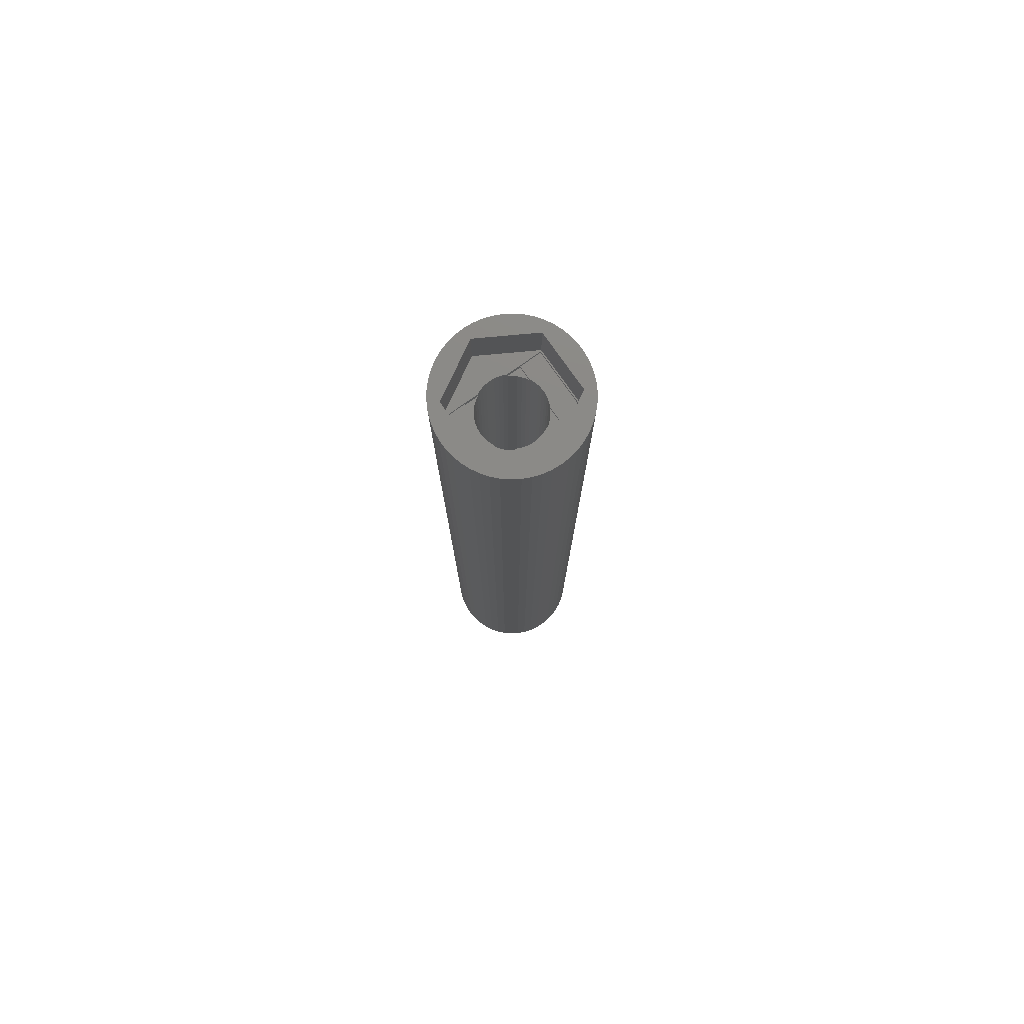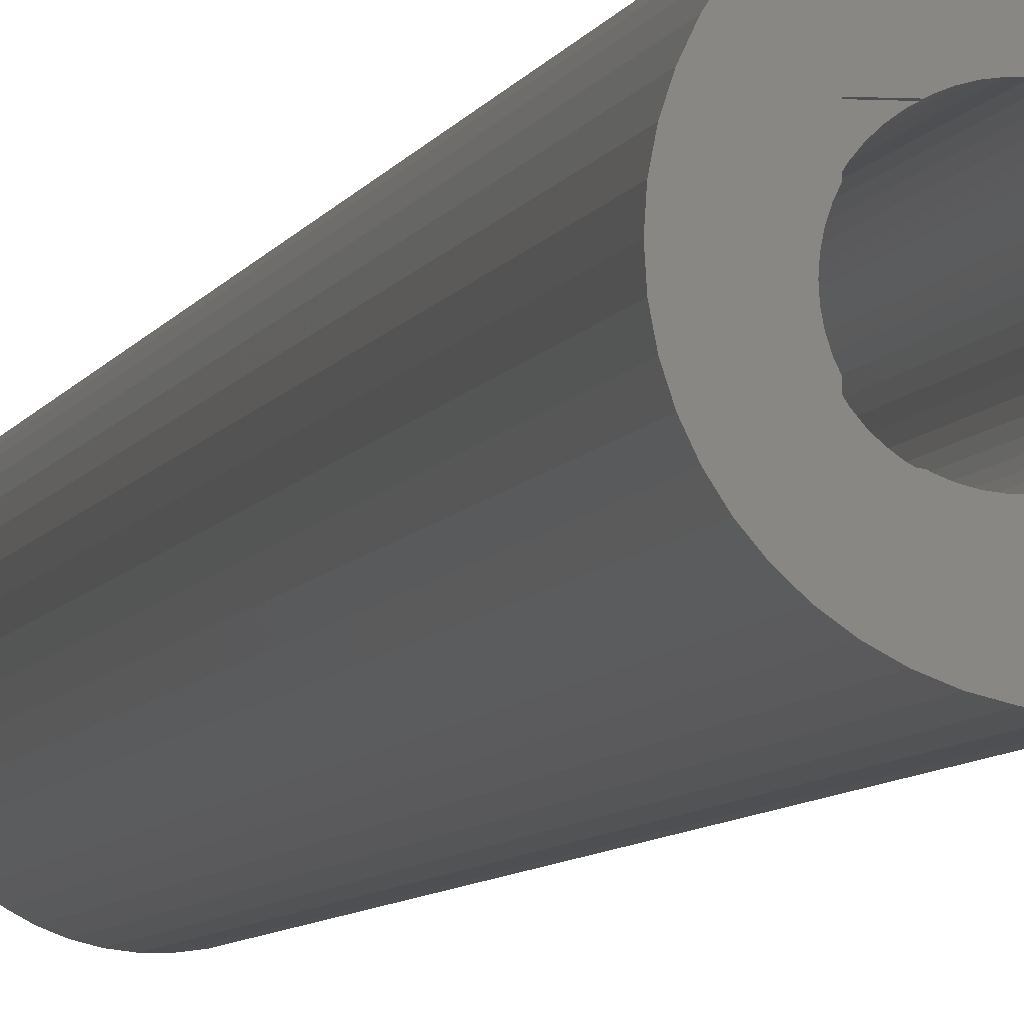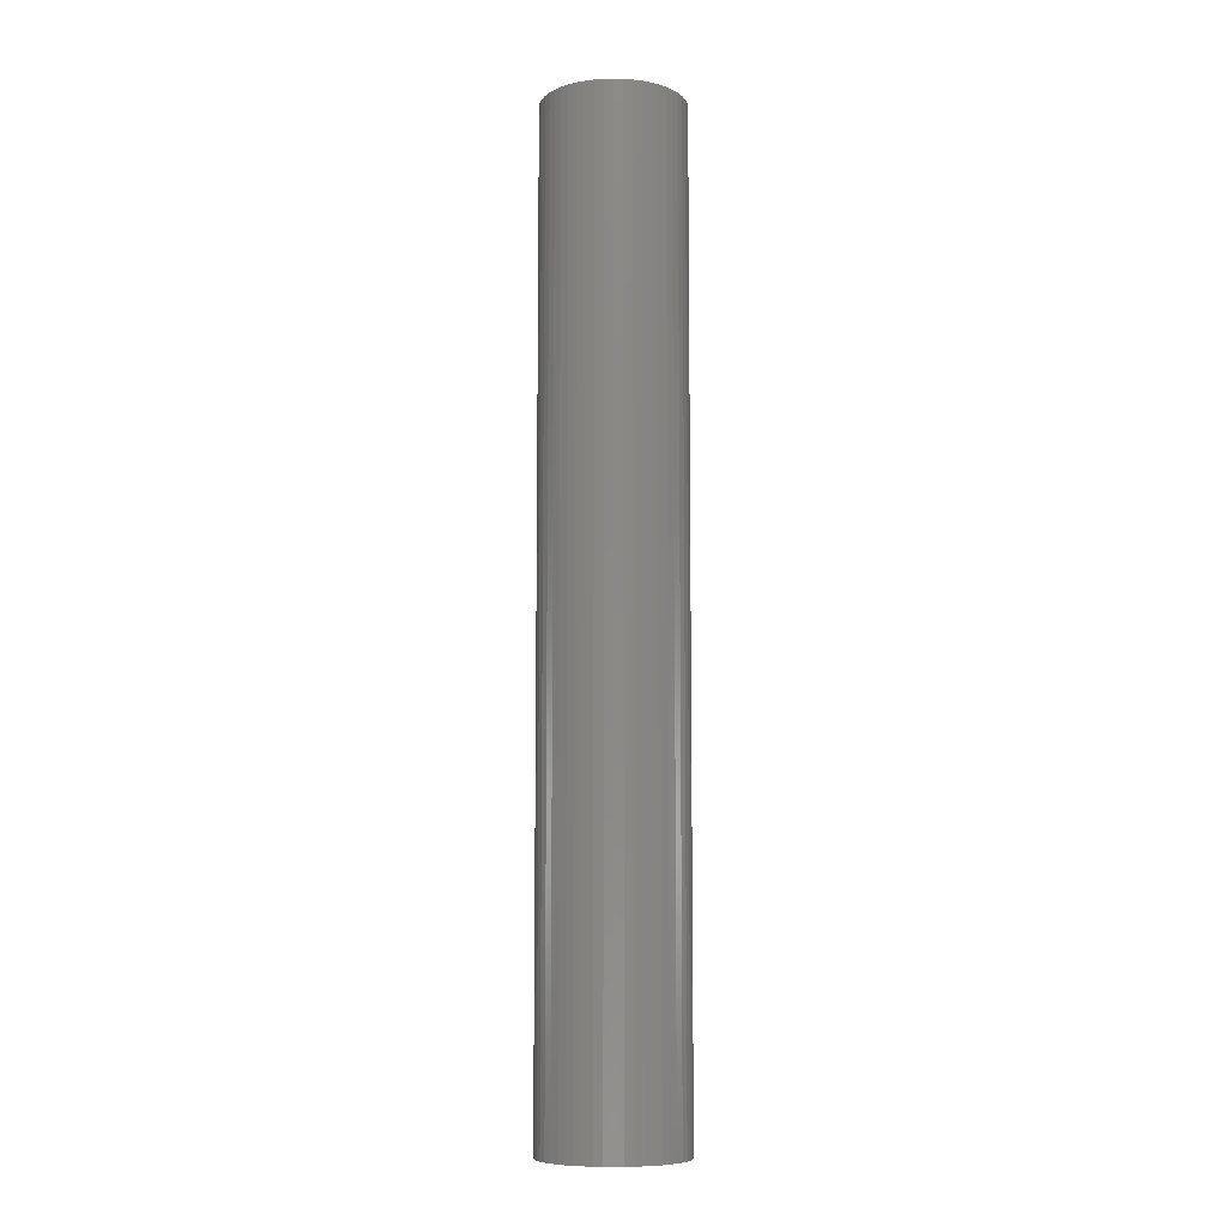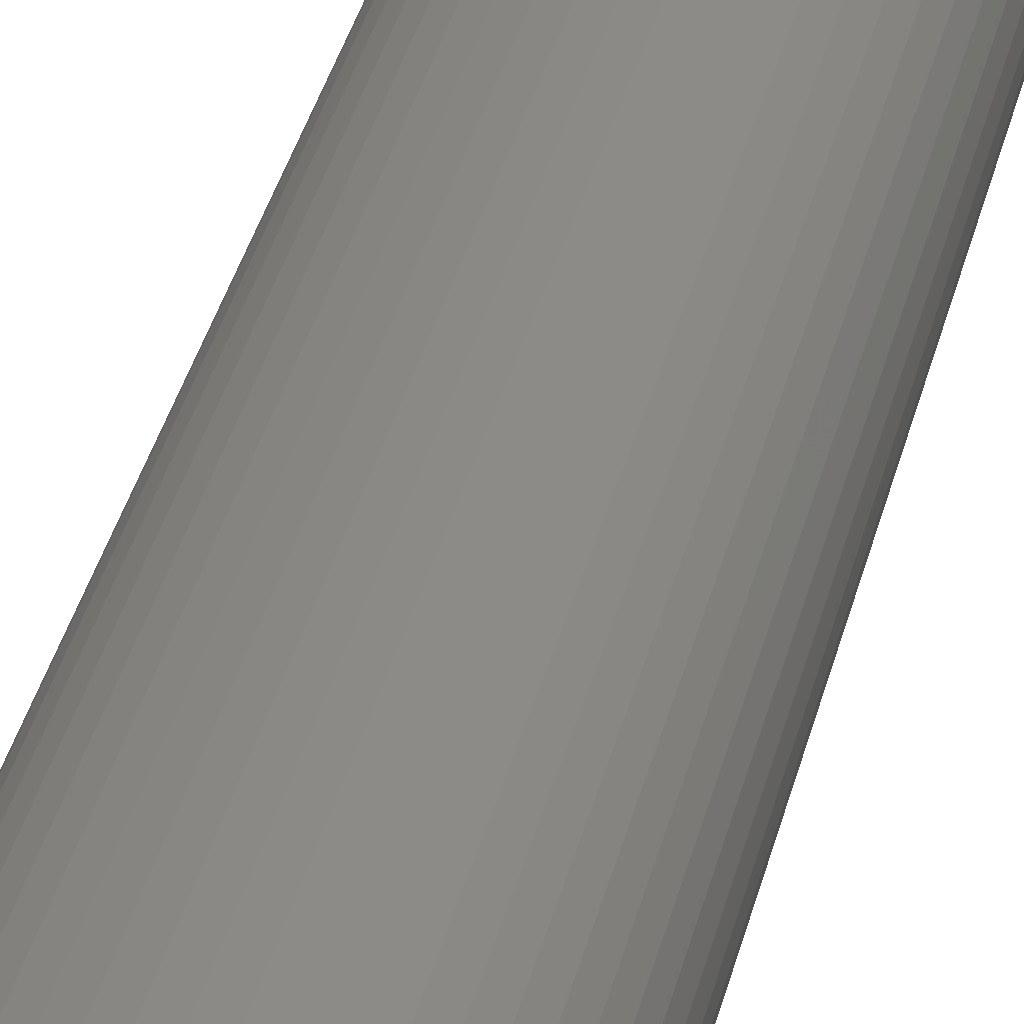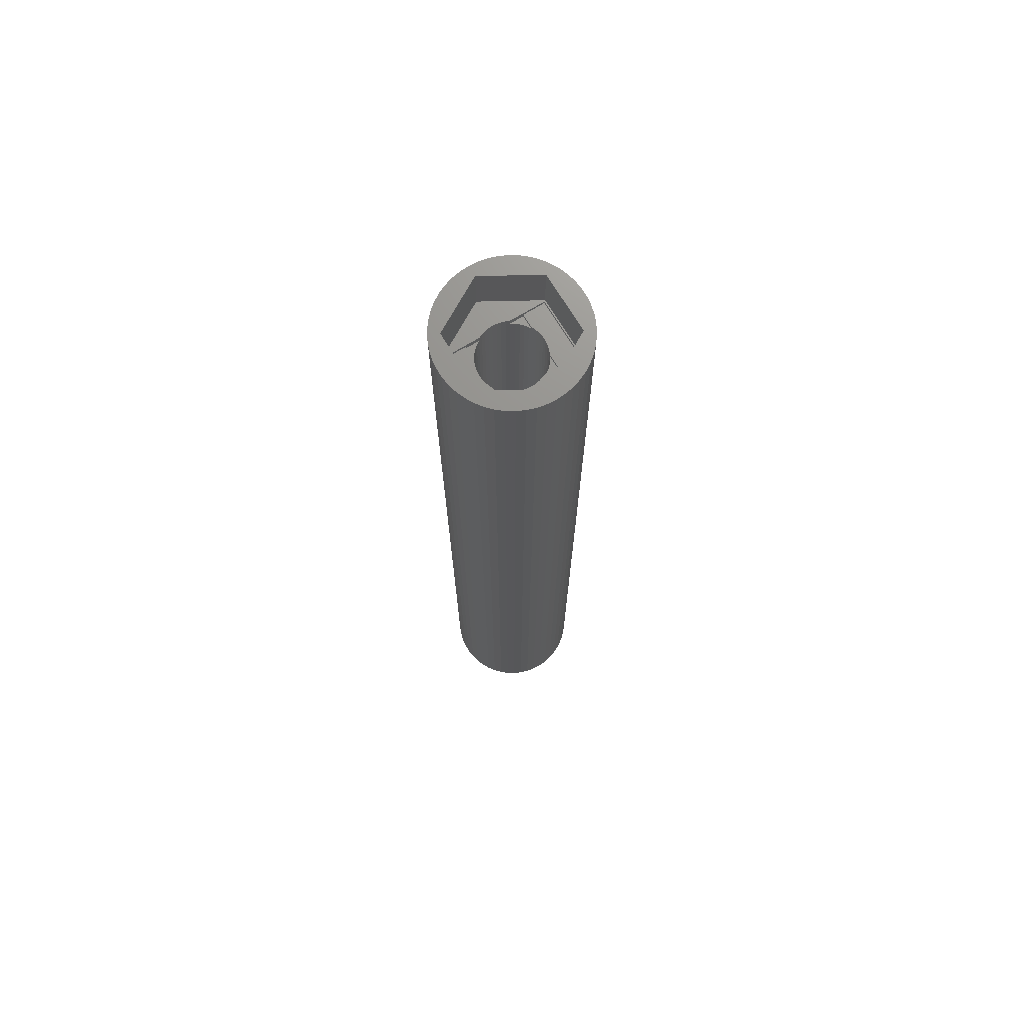
<metadata>
{"format":"stl","ext":"stl","renderer":"f3d","projection":"perspective","resolution":1024,"background":"white","views":[{"elev":78.6,"azim":54.8,"up":"+Z"},{"elev":-4.8,"azim":-10.6,"up":"+Y"},{"elev":-8.5,"azim":176.3,"up":"+Z"},{"elev":28.6,"azim":-169.2,"up":"+Y"},{"elev":72.0,"azim":58.7,"up":"+Z"}]}
</metadata>
<code>
# stl→obj: 244 verts, 488 faces
v -2.875 -1.508 100
v -2.875 -2.875 99.7
v -2.875 -1.508 99.4
v -2.875 -5 100
v -2.875 -5 99.7
v -2.875 -2.875 99.4
v -2.875 5 100
v -2.875 2.875 99.7
v -2.875 5 99.7
v -2.875 1.508 100
v -2.875 1.508 99.4
v -2.875 2.875 99.4
v -2.957 -5.122 100
v -5.914 0 100
v -3.022 -1.196 100
v -3.148 -0.8082 100
v -3.224 -0.4073 100
v -3.25 0 100
v 2.957 5.122 100
v 2.875 5 100
v -2.957 5.122 100
v -3.022 1.196 100
v -3.148 0.8082 100
v -3.224 0.4073 100
v 5.914 0 100
v 3.224 0.4073 100
v 3.25 0 100
v 3.148 0.8082 100
v 3.022 1.196 100
v 2.875 1.508 100
v 3.224 -0.4073 100
v 3.148 -0.8082 100
v 3.022 -1.196 100
v 2.875 -1.508 100
v 2.957 -5.122 100
v 2.875 -5 100
v 2.875 -2.875 99.7
v 2.875 -1.508 99.4
v 2.875 -2.875 99.4
v 2.875 -5 99.7
v 2.875 2.875 99.4
v 2.875 1.508 99.4
v 2.875 2.875 99.7
v 2.875 5 99.7
v 1.503 -2.875 99.7
v 1.384 -2.941 99.7
v 1.004 -3.091 99.7
v 0.609 -3.192 99.7
v 0.2041 -3.244 99.7
v -0.2041 -3.244 99.7
v -0.609 -3.192 99.7
v -1.004 -3.091 99.7
v -1.384 -2.941 99.7
v -1.503 -2.875 99.7
v 1.503 2.875 99.7
v 1.384 2.941 99.7
v 1.004 3.091 99.7
v 0.609 3.192 99.7
v 0.2041 3.244 99.7
v -0.2041 3.244 99.7
v -0.609 3.192 99.7
v -1.004 3.091 99.7
v -1.384 2.941 99.7
v -1.503 2.875 99.7
v 1.503 2.875 99.4
v -1.503 2.875 99.4
v -1.741 -2.744 99.4
v -1.503 -2.875 99.4
v -2.072 -2.504 99.4
v -2.369 -2.225 99.4
v -2.629 -1.91 99.4
v -2.848 -1.566 99.4
v 2.848 1.566 99.4
v 2.629 1.91 99.4
v 2.369 2.225 99.4
v 2.072 2.504 99.4
v 1.741 2.744 99.4
v -1.741 2.744 99.4
v -2.072 2.504 99.4
v -2.369 2.225 99.4
v -2.629 1.91 99.4
v -2.848 1.566 99.4
v 2.848 -1.566 99.4
v 2.629 -1.91 99.4
v 2.369 -2.225 99.4
v 2.072 -2.504 99.4
v 1.741 -2.744 99.4
v 1.503 -2.875 99.4
v 5.914 0 105
v 7 0 105
v 6.945 0.8773 105
v 6.78 1.741 105
v 6.945 -0.8773 105
v 6.508 2.577 105
v 6.78 -1.741 105
v 6.134 3.372 105
v 6.508 -2.577 105
v 6.134 -3.372 105
v 2.957 5.122 105
v 5.663 4.114 105
v 5.103 4.792 105
v 4.462 5.394 105
v 3.751 5.91 105
v 2.98 6.334 105
v 2.163 6.657 105
v 1.312 6.876 105
v 0.4395 6.986 105
v -0.4395 6.986 105
v -2.957 5.122 105
v -1.312 6.876 105
v -2.163 6.657 105
v -2.98 6.334 105
v -3.751 5.91 105
v -4.462 5.394 105
v -5.103 4.792 105
v -5.663 4.114 105
v -6.134 3.372 105
v -5.914 0 105
v 2.957 -5.122 105
v 5.663 -4.114 105
v 5.103 -4.792 105
v 4.462 -5.394 105
v 3.751 -5.91 105
v 2.98 -6.334 105
v 2.163 -6.657 105
v 1.312 -6.876 105
v 0.4395 -6.986 105
v -0.4395 -6.986 105
v -2.957 -5.122 105
v -1.312 -6.876 105
v -2.163 -6.657 105
v -2.98 -6.334 105
v -3.751 -5.91 105
v -4.462 -5.394 105
v -5.103 -4.792 105
v -5.663 -4.114 105
v -6.134 -3.372 105
v -6.508 2.577 105
v -6.78 1.741 105
v -6.508 -2.577 105
v -6.945 0.8773 105
v -6.78 -1.741 105
v -7 0 105
v -6.945 -0.8773 105
v 2.848 1.566 9
v 3.022 1.196 9
v 2.629 1.91 9
v 1.004 3.091 9
v 1.384 2.941 9
v -1.384 2.941 9
v -1.004 3.091 9
v -2.848 1.566 9
v -3.022 1.196 9
v 3.148 -0.8082 9
v 3.224 -0.4073 9
v 1.741 2.744 9
v 2.072 2.504 9
v -2.369 2.225 9
v -2.629 1.91 9
v -1.741 2.744 9
v -0.609 3.192 9
v -0.2041 3.244 9
v 3.25 0 9
v 3.224 0.4073 9
v 3.022 -1.196 9
v 2.072 -2.504 9
v 1.741 -2.744 9
v 3.148 0.8082 9
v 2.369 2.225 9
v 0.2041 3.244 9
v 0.609 3.192 9
v -3.224 0.4073 9
v -3.25 0 9
v -3.148 0.8082 9
v -2.072 2.504 9
v 2.629 -1.91 9
v 2.848 -1.566 9
v -3.022 -1.196 9
v -2.848 -1.566 9
v 0.609 -3.192 9
v 0.2041 -3.244 9
v 2.369 -2.225 9
v -0.609 -3.192 9
v -1.004 -3.091 9
v -0.2041 -3.244 9
v -3.224 -0.4073 9
v -3.148 -0.8082 9
v 1.004 -3.091 9
v 1.384 -2.941 9
v -1.741 -2.744 9
v -2.072 -2.504 9
v -2.629 -1.91 9
v -2.369 -2.225 9
v -1.384 -2.941 9
v 5.663 4.114 9
v 6.134 3.372 9
v 2.98 6.334 9
v 2.163 6.657 9
v -2.163 6.657 9
v -2.98 6.334 9
v -6.508 2.577 9
v -6.134 3.372 9
v 7 0 9
v 6.945 -0.8773 9
v 6.78 1.741 9
v 6.945 0.8773 9
v 5.103 4.792 9
v 4.462 5.394 9
v 0.4395 6.986 9
v -0.4395 6.986 9
v 3.751 5.91 9
v -6.945 0.8773 9
v -6.78 1.741 9
v -5.663 4.114 9
v -5.103 4.792 9
v -1.312 6.876 9
v -4.462 5.394 9
v 6.508 -2.577 9
v 6.134 -3.372 9
v -5.103 -4.792 9
v -4.462 -5.394 9
v -6.134 -3.372 9
v -6.508 -2.577 9
v 2.98 -6.334 9
v 3.751 -5.91 9
v 1.312 6.876 9
v -7 0 9
v -3.751 5.91 9
v 5.663 -4.114 9
v 5.103 -4.792 9
v -0.4395 -6.986 9
v 0.4395 -6.986 9
v -6.78 -1.741 9
v -5.663 -4.114 9
v 1.312 -6.876 9
v 6.508 2.577 9
v 6.78 -1.741 9
v -3.751 -5.91 9
v -2.98 -6.334 9
v -1.312 -6.876 9
v -2.163 -6.657 9
v -6.945 -0.8773 9
v 4.462 -5.394 9
v 2.163 -6.657 9
f 1 2 3
f 4 2 1
f 2 4 5
f 3 2 6
f 7 8 9
f 10 8 7
f 11 8 10
f 8 11 12
f 1 13 4
f 14 1 15
f 14 15 16
f 14 16 17
f 14 17 18
f 1 14 13
f 19 7 20
f 21 7 19
f 21 10 7
f 14 10 21
f 10 14 22
f 22 14 23
f 23 14 24
f 24 14 18
f 25 26 27
f 25 28 26
f 25 29 28
f 30 25 19
f 30 19 20
f 25 30 29
f 31 25 27
f 32 25 31
f 33 25 32
f 34 25 33
f 25 34 35
f 36 35 34
f 4 35 36
f 35 4 13
f 37 38 39
f 38 37 34
f 36 37 40
f 37 36 34
f 41 42 43
f 43 20 44
f 43 30 20
f 30 43 42
f 9 20 7
f 20 9 44
f 45 40 37
f 46 40 45
f 47 40 46
f 48 40 47
f 49 40 48
f 50 40 49
f 5 50 51
f 5 51 52
f 5 52 53
f 5 54 2
f 54 5 53
f 50 5 40
f 44 55 43
f 44 56 55
f 44 57 56
f 44 58 57
f 44 59 58
f 44 60 59
f 9 60 44
f 60 9 61
f 61 9 62
f 62 9 63
f 9 64 63
f 64 9 8
f 40 4 36
f 4 40 5
f 65 43 55
f 43 65 41
f 12 64 8
f 64 12 66
f 67 6 68
f 69 6 67
f 70 6 69
f 71 6 70
f 72 6 71
f 6 72 3
f 41 73 42
f 41 74 73
f 41 75 74
f 41 76 75
f 41 77 76
f 77 41 65
f 12 78 66
f 12 79 78
f 12 80 79
f 12 81 80
f 12 82 81
f 82 12 11
f 83 39 38
f 84 39 83
f 85 39 84
f 86 39 85
f 87 39 86
f 39 87 88
f 39 45 37
f 45 39 88
f 68 2 54
f 2 68 6
f 89 90 91
f 89 91 92
f 90 89 93
f 89 92 94
f 93 89 95
f 89 94 96
f 95 89 97
f 97 89 98
f 99 96 100
f 99 100 101
f 99 101 102
f 99 102 103
f 99 103 104
f 96 99 89
f 105 99 104
f 106 99 105
f 107 99 106
f 108 99 107
f 109 108 110
f 109 110 111
f 108 109 99
f 112 109 111
f 113 109 112
f 114 109 113
f 115 109 114
f 116 109 115
f 117 109 116
f 109 117 118
f 119 98 89
f 98 119 120
f 120 119 121
f 121 119 122
f 122 119 123
f 123 119 124
f 119 125 124
f 119 126 125
f 119 127 126
f 119 128 127
f 129 128 119
f 128 129 130
f 130 129 131
f 129 132 131
f 129 133 132
f 129 134 133
f 129 135 134
f 129 136 135
f 137 129 118
f 138 118 117
f 129 137 136
f 139 118 138
f 118 140 137
f 141 118 139
f 118 142 140
f 143 118 141
f 118 144 142
f 118 143 144
f 145 42 73
f 146 42 145
f 29 42 146
f 42 29 30
f 145 74 147
f 74 145 73
f 148 56 57
f 56 148 149
f 150 62 63
f 62 150 151
f 10 22 11
f 11 152 82
f 153 11 22
f 11 153 152
f 154 31 155
f 31 154 32
f 156 76 77
f 76 156 157
f 81 158 80
f 158 81 159
f 78 160 66
f 66 63 64
f 150 66 160
f 66 150 63
f 161 60 61
f 60 161 162
f 163 26 164
f 26 163 27
f 165 32 154
f 32 165 33
f 166 87 86
f 87 166 167
f 168 29 146
f 29 168 28
f 157 75 76
f 75 157 169
f 162 59 60
f 59 162 170
f 171 57 58
f 57 171 148
f 56 65 55
f 149 65 56
f 149 77 65
f 77 149 156
f 18 172 24
f 172 18 173
f 23 153 22
f 153 23 174
f 82 159 81
f 159 82 152
f 151 61 62
f 61 151 161
f 175 78 79
f 78 175 160
f 158 79 80
f 79 158 175
f 155 27 163
f 27 155 31
f 176 83 177
f 83 176 84
f 3 15 1
f 15 3 178
f 72 178 3
f 178 72 179
f 180 49 48
f 49 180 181
f 182 86 85
f 86 182 166
f 164 28 168
f 28 164 26
f 147 75 169
f 75 147 74
f 170 58 59
f 58 170 171
f 24 174 23
f 174 24 172
f 165 38 33
f 177 38 165
f 38 177 83
f 33 38 34
f 183 52 51
f 52 183 184
f 185 51 50
f 51 185 183
f 17 173 18
f 173 17 186
f 15 187 16
f 187 15 178
f 188 48 47
f 48 188 180
f 87 167 88
f 88 46 45
f 189 88 167
f 88 189 46
f 189 47 46
f 47 189 188
f 190 69 67
f 69 190 191
f 181 50 49
f 50 181 185
f 70 192 71
f 192 70 193
f 191 70 69
f 70 191 193
f 16 186 17
f 186 16 187
f 182 84 176
f 84 182 85
f 53 68 54
f 194 68 53
f 194 67 68
f 67 194 190
f 71 179 72
f 179 71 192
f 184 53 52
f 53 184 194
f 118 21 109
f 21 118 14
f 21 99 109
f 99 21 19
f 35 89 25
f 89 35 119
f 25 99 19
f 99 25 89
f 35 129 119
f 129 35 13
f 129 14 118
f 14 129 13
f 96 195 100
f 195 96 196
f 197 105 104
f 105 197 198
f 199 112 111
f 112 199 200
f 201 117 202
f 117 201 138
f 93 203 90
f 203 93 204
f 91 205 92
f 205 91 206
f 207 102 101
f 102 207 208
f 209 108 107
f 108 209 210
f 211 104 103
f 104 211 197
f 212 139 213
f 139 212 141
f 214 115 215
f 115 214 116
f 216 111 110
f 111 216 199
f 217 115 114
f 115 217 215
f 98 218 97
f 218 98 219
f 220 134 135
f 134 220 221
f 222 140 223
f 140 222 137
f 224 123 124
f 123 224 225
f 100 207 101
f 207 100 195
f 198 106 105
f 106 198 226
f 226 107 106
f 107 226 209
f 208 103 102
f 103 208 211
f 227 141 212
f 141 227 143
f 213 138 201
f 138 213 139
f 202 116 214
f 116 202 117
f 210 110 108
f 110 210 216
f 228 114 113
f 114 228 217
f 200 113 112
f 113 200 228
f 90 206 91
f 206 90 203
f 121 229 120
f 229 121 230
f 231 127 128
f 127 231 232
f 223 142 233
f 142 223 140
f 234 137 222
f 137 234 136
f 232 126 127
f 126 232 235
f 94 196 96
f 196 94 236
f 92 236 94
f 236 92 205
f 95 204 93
f 204 95 237
f 238 132 133
f 132 238 239
f 240 128 130
f 128 240 231
f 241 130 131
f 130 241 240
f 242 143 227
f 143 242 144
f 163 203 204
f 155 204 237
f 203 163 206
f 154 237 218
f 164 206 163
f 165 218 219
f 206 164 205
f 177 219 229
f 168 205 164
f 176 229 230
f 205 168 236
f 182 230 243
f 146 236 168
f 166 243 225
f 236 146 196
f 145 196 146
f 204 155 163
f 237 154 155
f 218 165 154
f 167 225 224
f 219 177 165
f 229 176 177
f 230 182 176
f 189 224 244
f 243 166 182
f 225 167 166
f 224 189 167
f 188 244 235
f 244 188 189
f 235 180 188
f 232 180 235
f 232 181 180
f 232 185 181
f 231 185 232
f 231 183 185
f 240 183 231
f 183 240 184
f 241 184 240
f 184 241 194
f 239 194 241
f 194 239 190
f 238 190 239
f 190 238 191
f 221 191 238
f 191 221 193
f 220 193 221
f 193 220 192
f 234 192 220
f 192 234 179
f 222 179 234
f 196 145 195
f 147 195 145
f 195 147 207
f 169 207 147
f 207 169 208
f 157 208 169
f 208 157 211
f 156 211 157
f 211 156 197
f 149 197 156
f 197 149 198
f 148 198 149
f 198 148 226
f 171 226 148
f 171 209 226
f 170 209 171
f 162 209 170
f 162 210 209
f 161 210 162
f 216 161 151
f 161 216 210
f 199 151 150
f 200 150 160
f 228 160 175
f 151 199 216
f 217 175 158
f 215 158 159
f 214 159 152
f 150 200 199
f 202 152 153
f 201 153 174
f 213 174 172
f 212 172 173
f 179 222 178
f 160 228 200
f 223 178 222
f 175 217 228
f 178 223 187
f 158 215 217
f 233 187 223
f 159 214 215
f 187 233 186
f 152 202 214
f 242 186 233
f 153 201 202
f 186 242 173
f 174 213 201
f 227 173 242
f 172 212 213
f 173 227 212
f 220 136 234
f 136 220 135
f 244 124 125
f 124 244 224
f 235 125 126
f 125 235 244
f 243 121 122
f 121 243 230
f 97 237 95
f 237 97 218
f 120 219 98
f 219 120 229
f 233 144 242
f 144 233 142
f 225 122 123
f 122 225 243
f 221 133 134
f 133 221 238
f 239 131 132
f 131 239 241

</code>
